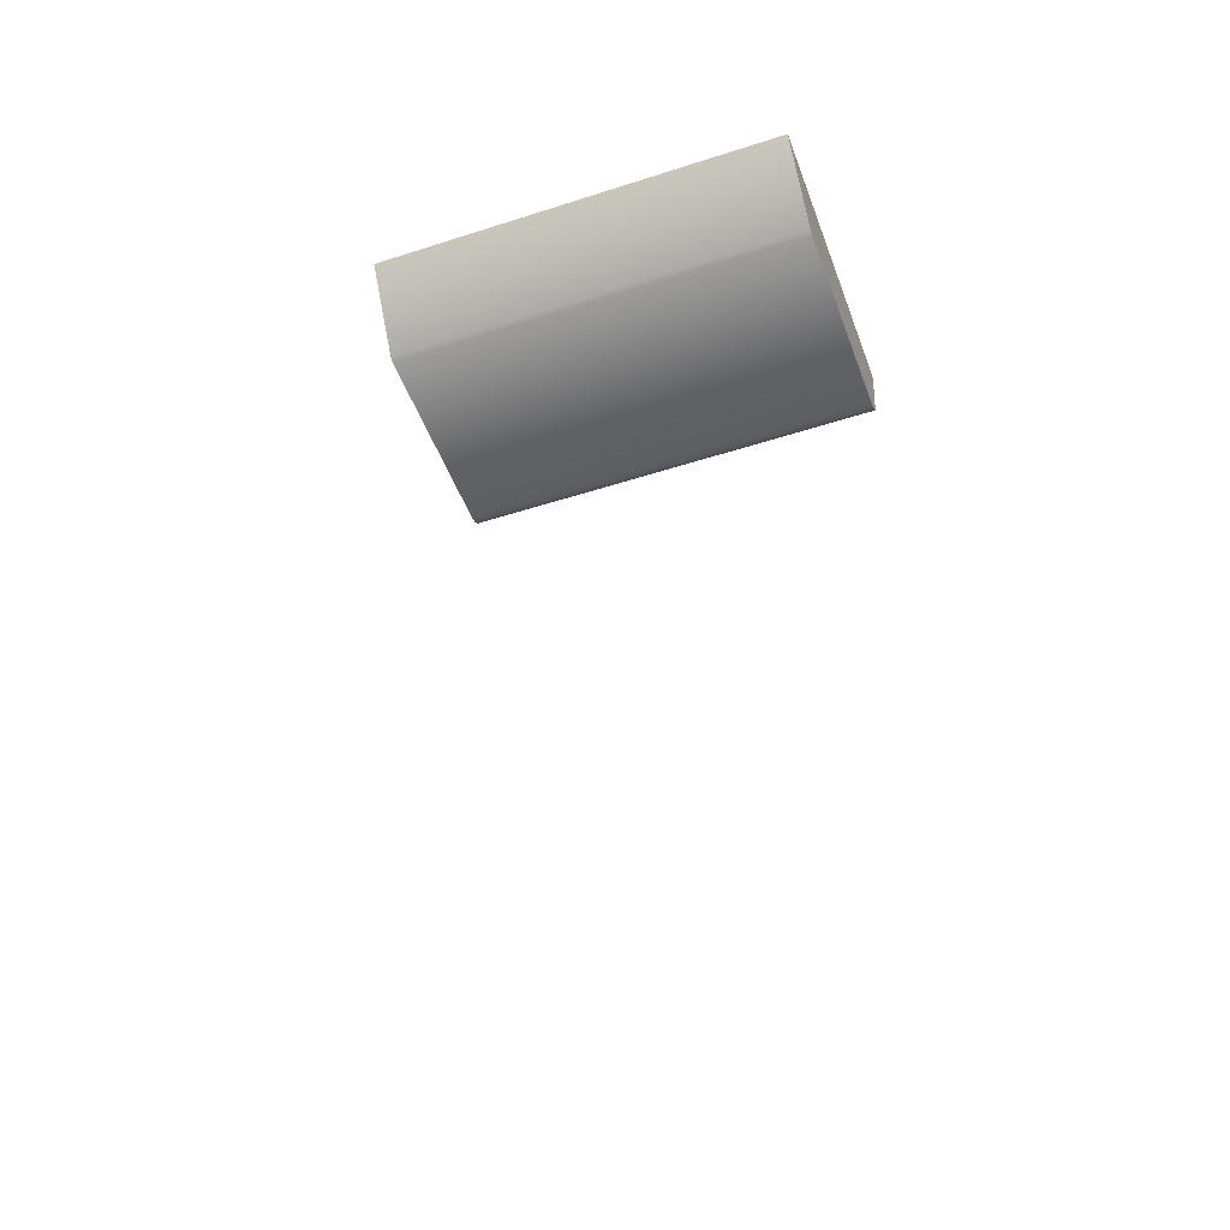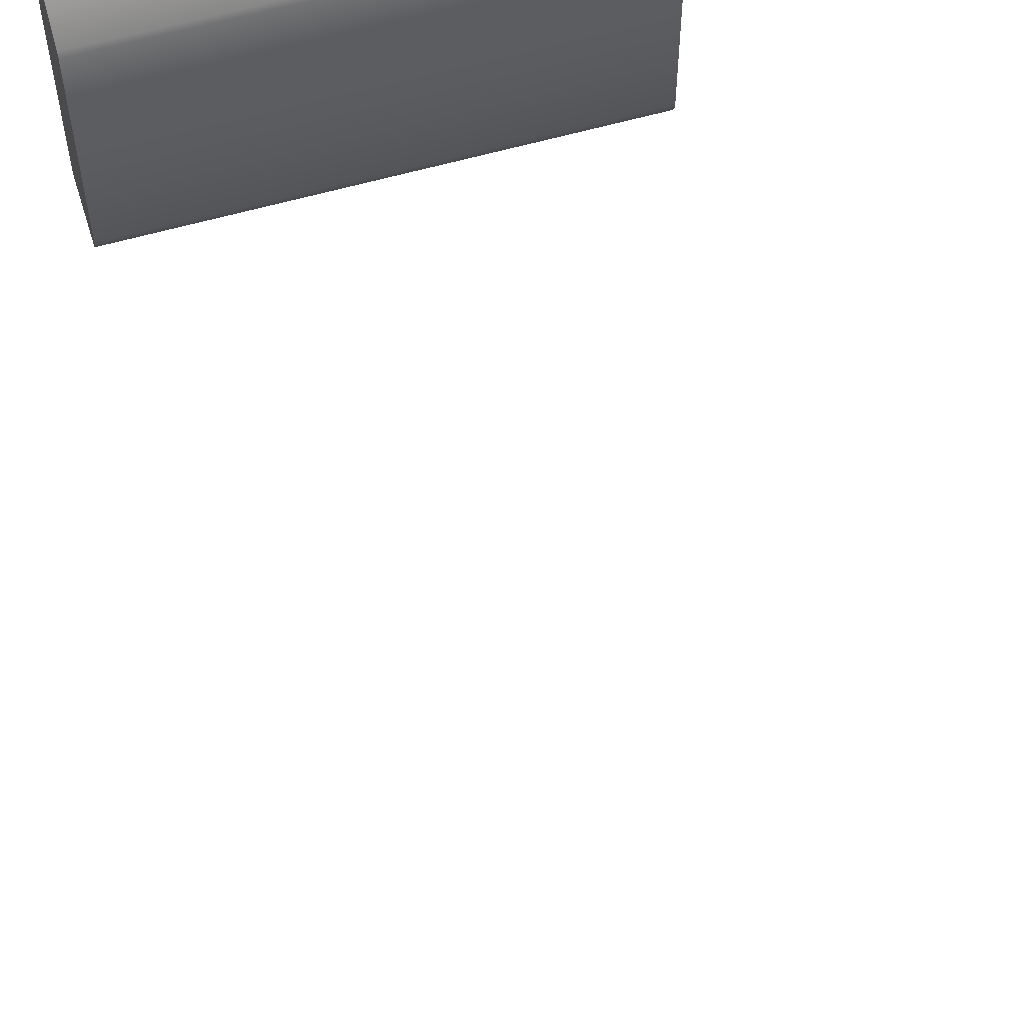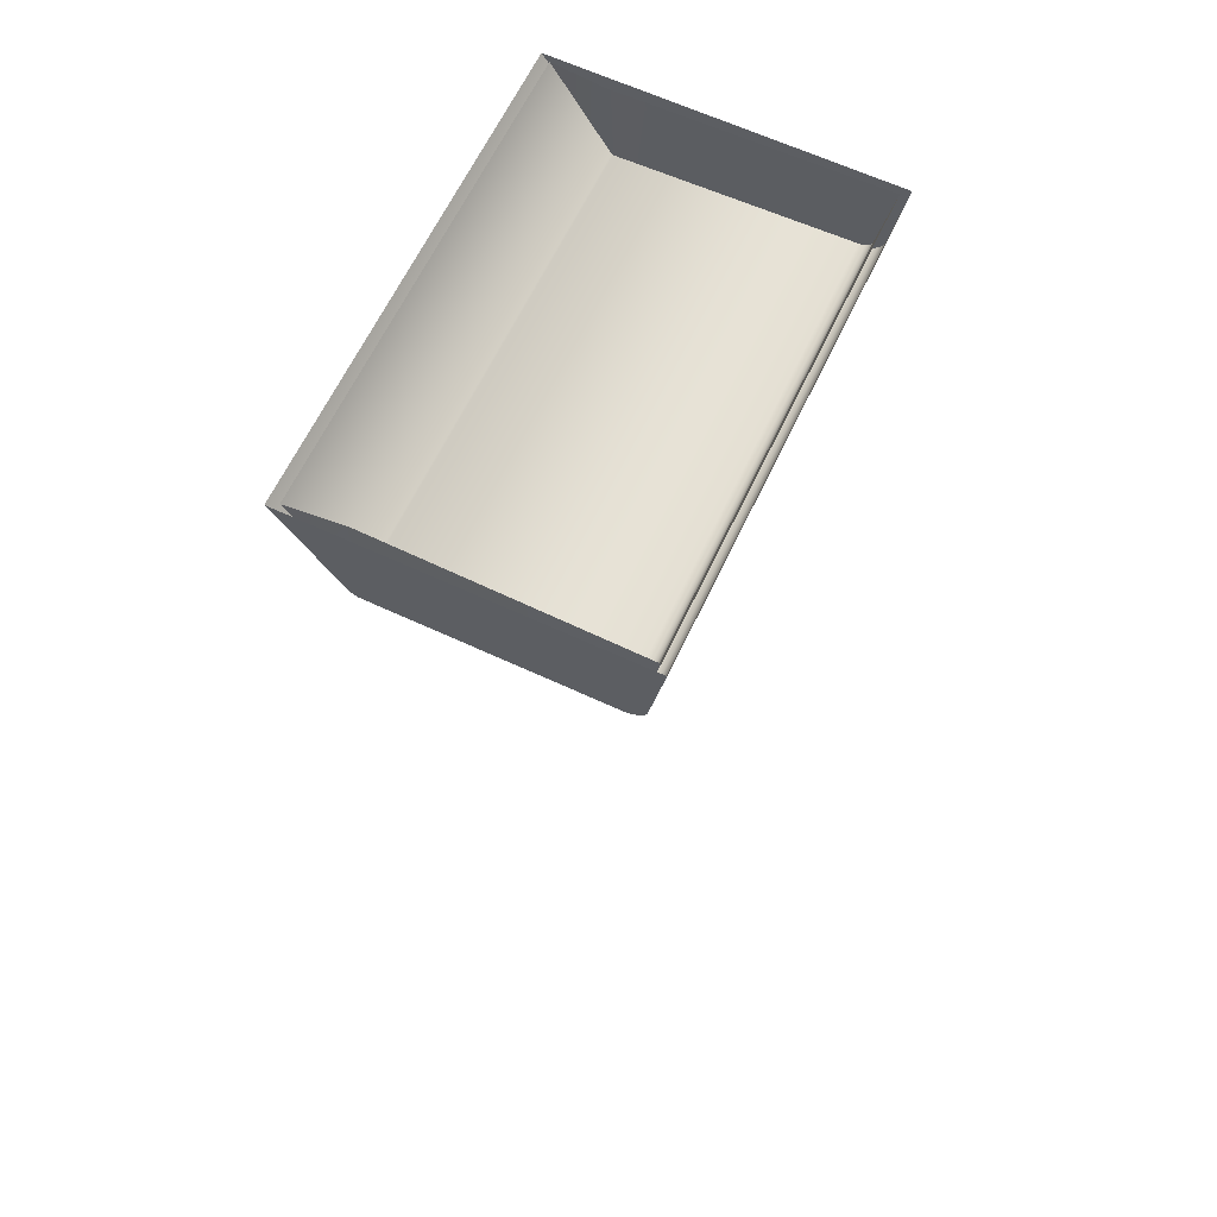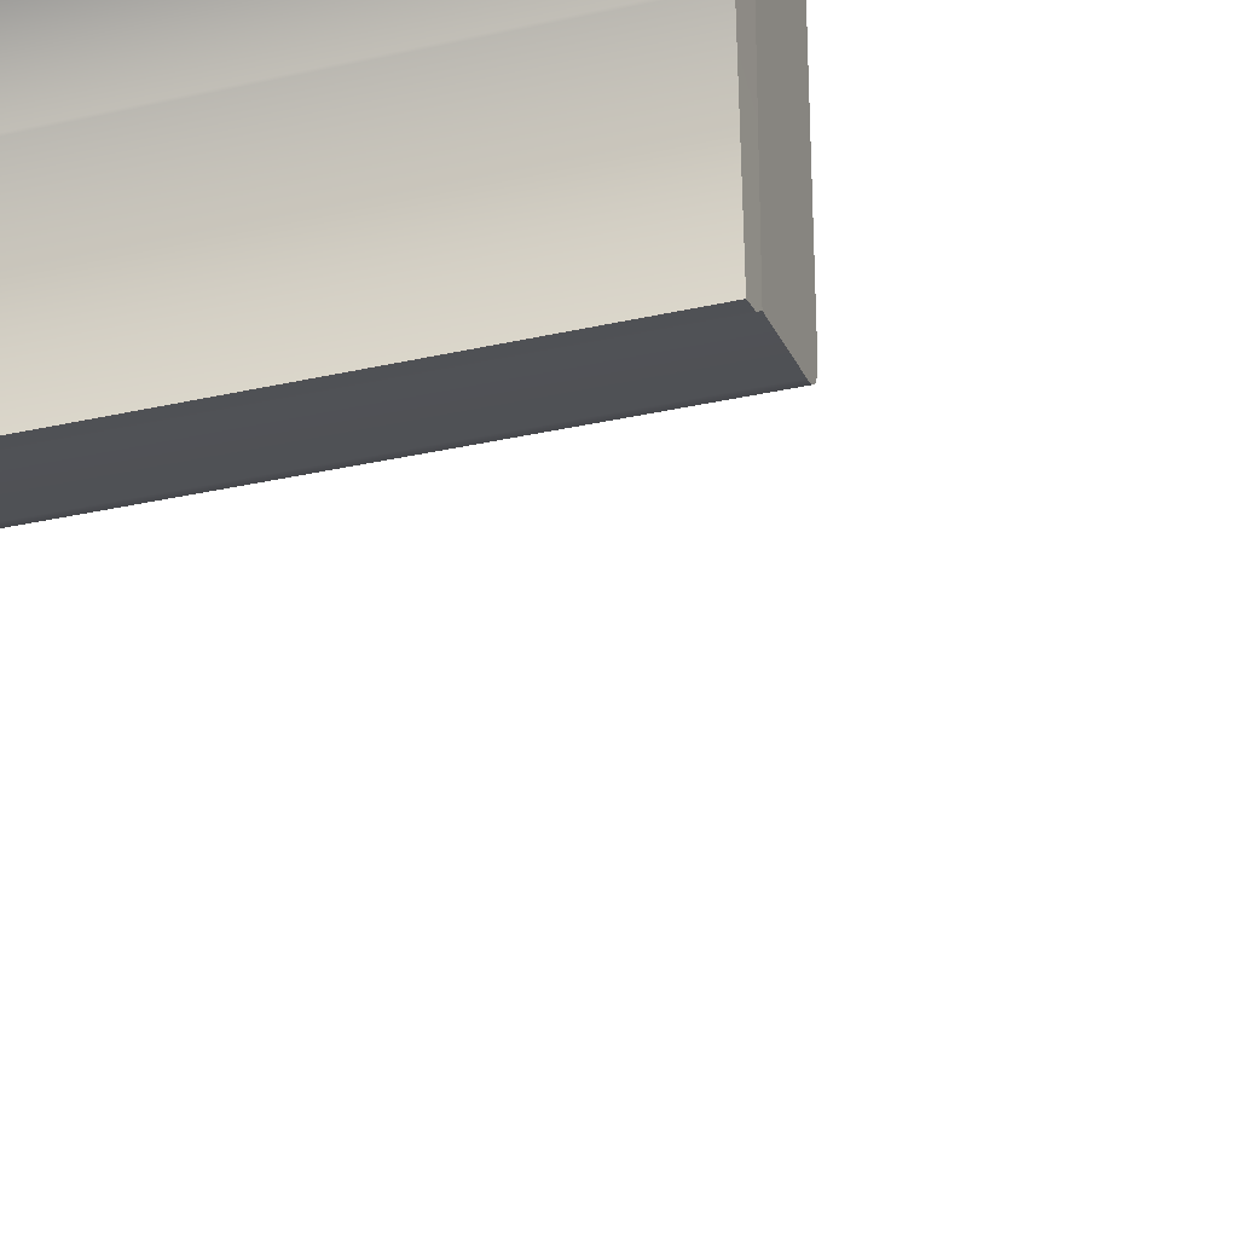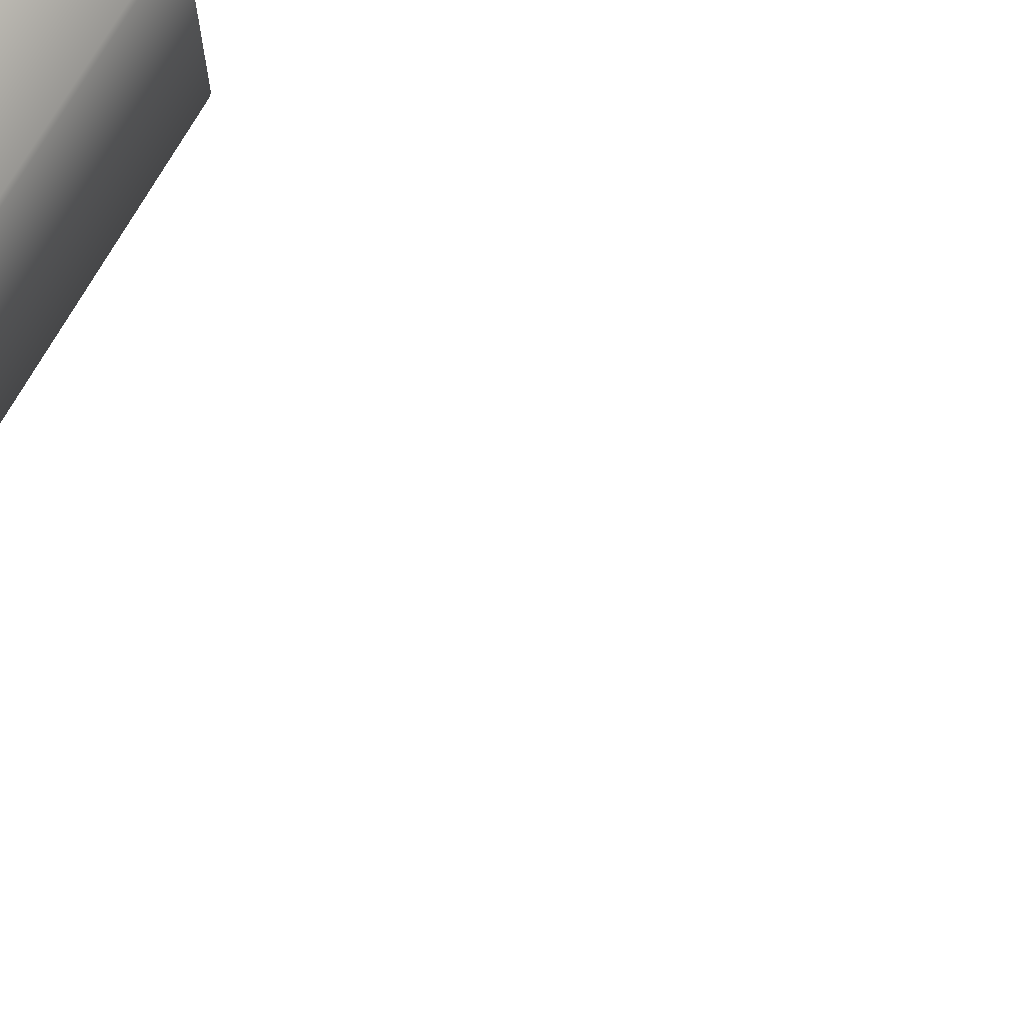
<metadata>
{"format":"obj","ext":"obj","renderer":"f3d","projection":"perspective","resolution":1024,"background":"white","views":[{"elev":-48.9,"azim":-160.2,"up":"+Z"},{"elev":59.8,"azim":163.6,"up":"+Y"},{"elev":63.6,"azim":-64.8,"up":"+Z"},{"elev":-30.9,"azim":17.6,"up":"+Y"},{"elev":67.4,"azim":117.7,"up":"+Y"}]}
</metadata>
<code>
o FridgeDrawer2_15_FridgeDrawer2C3_2_GeomSubset_4
v -0.000162 0.04256 -0.8846
v -0.000172 0.04256 -0.8846
v -0.000162 0.04257 -0.8846
v -0.000172 0.04257 -0.8846
v -0.000162 0.04256 -0.8846
v -0.000172 0.04256 -0.8846
v -0.000162 0.04257 -0.8846
v -0.000172 0.04257 -0.8846
v -0.000162 0.04256 -0.8846
v -0.000172 0.04256 -0.8846
v -0.000162 0.04257 -0.8846
v -0.000172 0.04257 -0.8846
v -0.000162 0.04256 -0.8846
v -0.000172 0.04256 -0.8846
v -0.000162 0.04257 -0.8846
v -0.000172 0.04257 -0.8846
v -0.000162 0.04256 -0.8846
v -0.000172 0.04256 -0.8846
v -0.000162 0.04257 -0.8846
v -0.000172 0.04257 -0.8846
v -0.000162 0.04256 -0.8846
v -0.000172 0.04256 -0.8846
v -0.000162 0.04257 -0.8846
v -0.000172 0.04257 -0.8846
v -0.000162 0.04256 -0.8846
v -0.000172 0.04256 -0.8846
v -0.000162 0.04257 -0.8846
v -0.000172 0.04257 -0.8846
v -0.02935 0.1573 0.04648
v -0.4705 0.1573 0.04648
v -0.02935 0.0888 -0.05382
v -0.02935 0.08393 -0.05635
v -0.4705 0.08392 -0.05635
v -0.4705 0.0888 -0.05382
v -0.02935 0.1573 0.05337
v -0.02935 0.0888 0.05337
v -0.02935 0.08393 0.05337
v -0.02935 -0.1646 0.05337
v -0.4705 0.0888 0.05337
v -0.4705 0.1573 0.05337
v -0.4705 0.08392 0.05337
v -0.4705 -0.1646 0.05337
v -0.4705 -0.1283 -0.05635
v -0.4705 -0.1484 -0.03707
v -0.02935 -0.1484 -0.03707
v -0.02935 -0.1283 -0.05635
v -0.02935 -0.1469 -0.04445
v -0.4705 -0.1469 -0.04445
v -0.02935 -0.1425 -0.0507
v -0.4705 -0.1425 -0.0507
v -0.02935 -0.136 -0.05488
v -0.4705 -0.136 -0.05488
v -0.03415 0.149 0.04883
v -0.4657 0.149 0.04883
v -0.4631 0.08423 -0.04907
v -0.0368 0.08423 -0.04907
v -0.4659 -0.1399 -0.03556
v -0.4632 -0.1578 0.05447
v -0.03668 -0.1578 0.05447
v -0.03399 -0.1399 -0.03556
v -0.4631 0.08227 -0.05009
v -0.0368 0.08227 -0.05009
v -0.03972 0.0888 0.05337
v -0.03668 0.1504 0.05337
v -0.03972 0.08393 0.05337
v -0.4658 -0.1389 -0.04129
v -0.4658 -0.1364 -0.04486
v -0.4658 -0.1327 -0.04724
v -0.4659 -0.1274 -0.04809
v -0.4602 0.08392 0.05337
v -0.4632 0.1504 0.05337
v -0.4602 0.0888 0.05337
v -0.03401 -0.1274 -0.04809
v -0.03406 -0.1327 -0.04724
v -0.03406 -0.1364 -0.04486
v -0.03406 -0.1389 -0.04129
v -0.03912 0.08359 0.03237
v -0.03602 -0.1534 0.03237
v -0.4608 0.08359 0.03237
v -0.4608 0.08786 0.03237
v -0.4653 0.1381 0.03237
v -0.4639 -0.1534 0.03237
v -0.03912 0.08786 0.03237
v -0.03459 0.1381 0.03237
v -0.02935 0.1476 0.03237
v -0.4705 0.1476 0.03237
v -0.4705 -0.1608 0.03237
v -0.02935 -0.1608 0.03237
v -0.02935 0.0888 0.03237
v -0.02935 0.08393 0.03237
v -0.4705 0.08392 0.03237
v -0.4705 0.0888 0.03237
v -0.02935 -0.1782 0.05337
v -0.4705 -0.1782 0.05337
v -0.4705 -0.1745 0.03237
v -0.02935 -0.1745 0.03237
f 17 18 20 19
f 68 69 73 74
f 67 68 74 75
f 66 67 75 76
f 57 66 76 60
f 62 73 69 61
f 55 56 62 61
f 34 33 32 31
f 32 33 43 46
f 44 45 47 48
f 48 47 49 50
f 50 49 51 52
f 52 51 46 43
f 77 78 60 76 75 74 73 62
f 79 80 55 61
f 80 81 55
f 79 61 69 68 67 66 57 82
f 77 62 56 83
f 83 56 84
f 57 60 78 82
f 81 84 56 55
f 86 34 31 85
f 88 45 44 87
f 89 85 31
f 90 89 31 32
f 91 87 44 48 50 52 43 33
f 86 92 34
f 91 33 34 92
f 90 32 46 51 49 47 45 88

</code>
